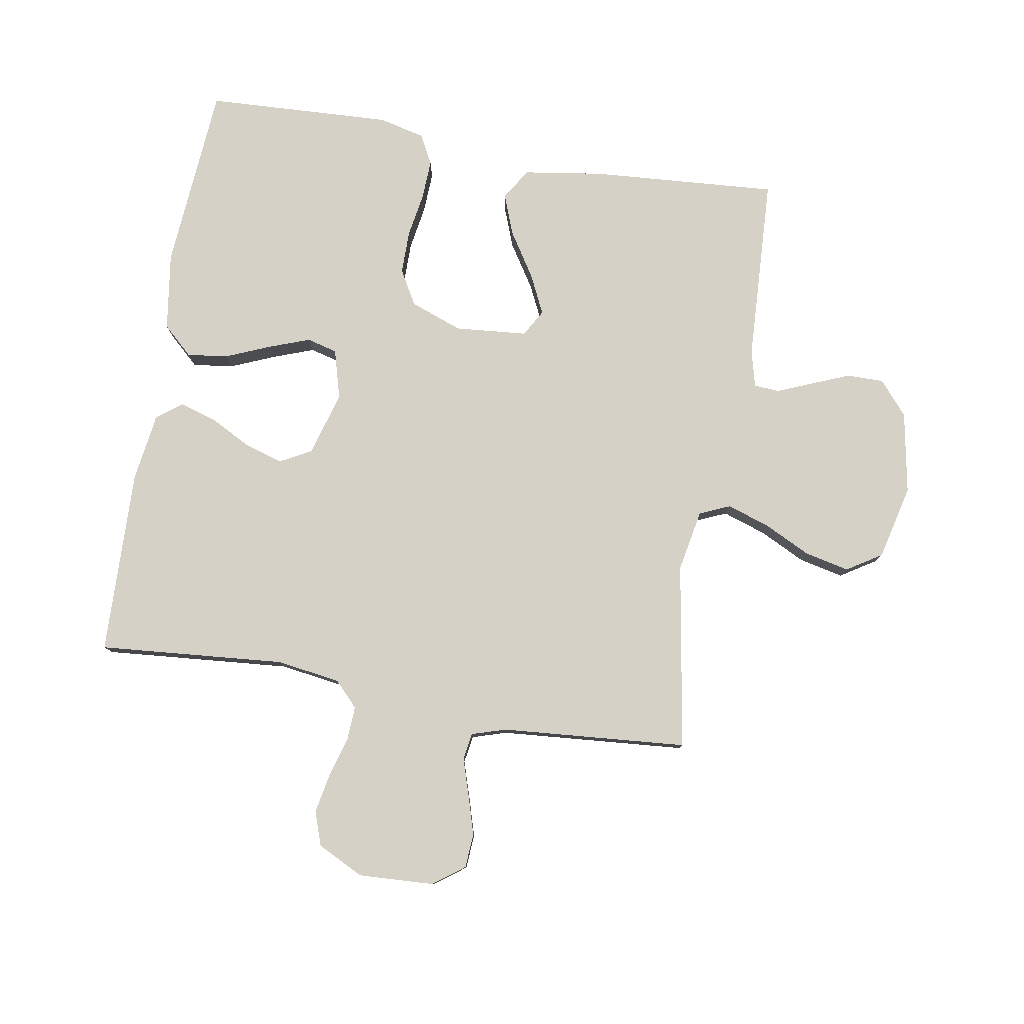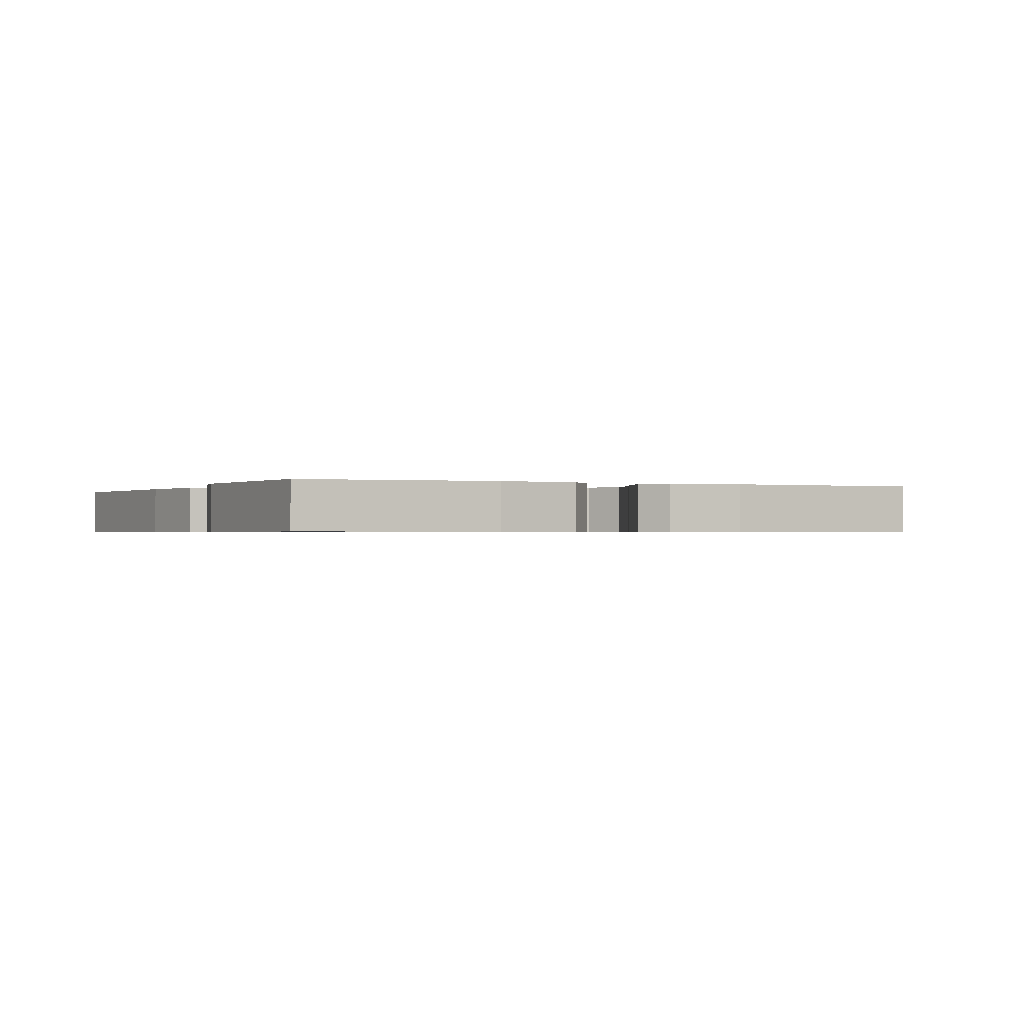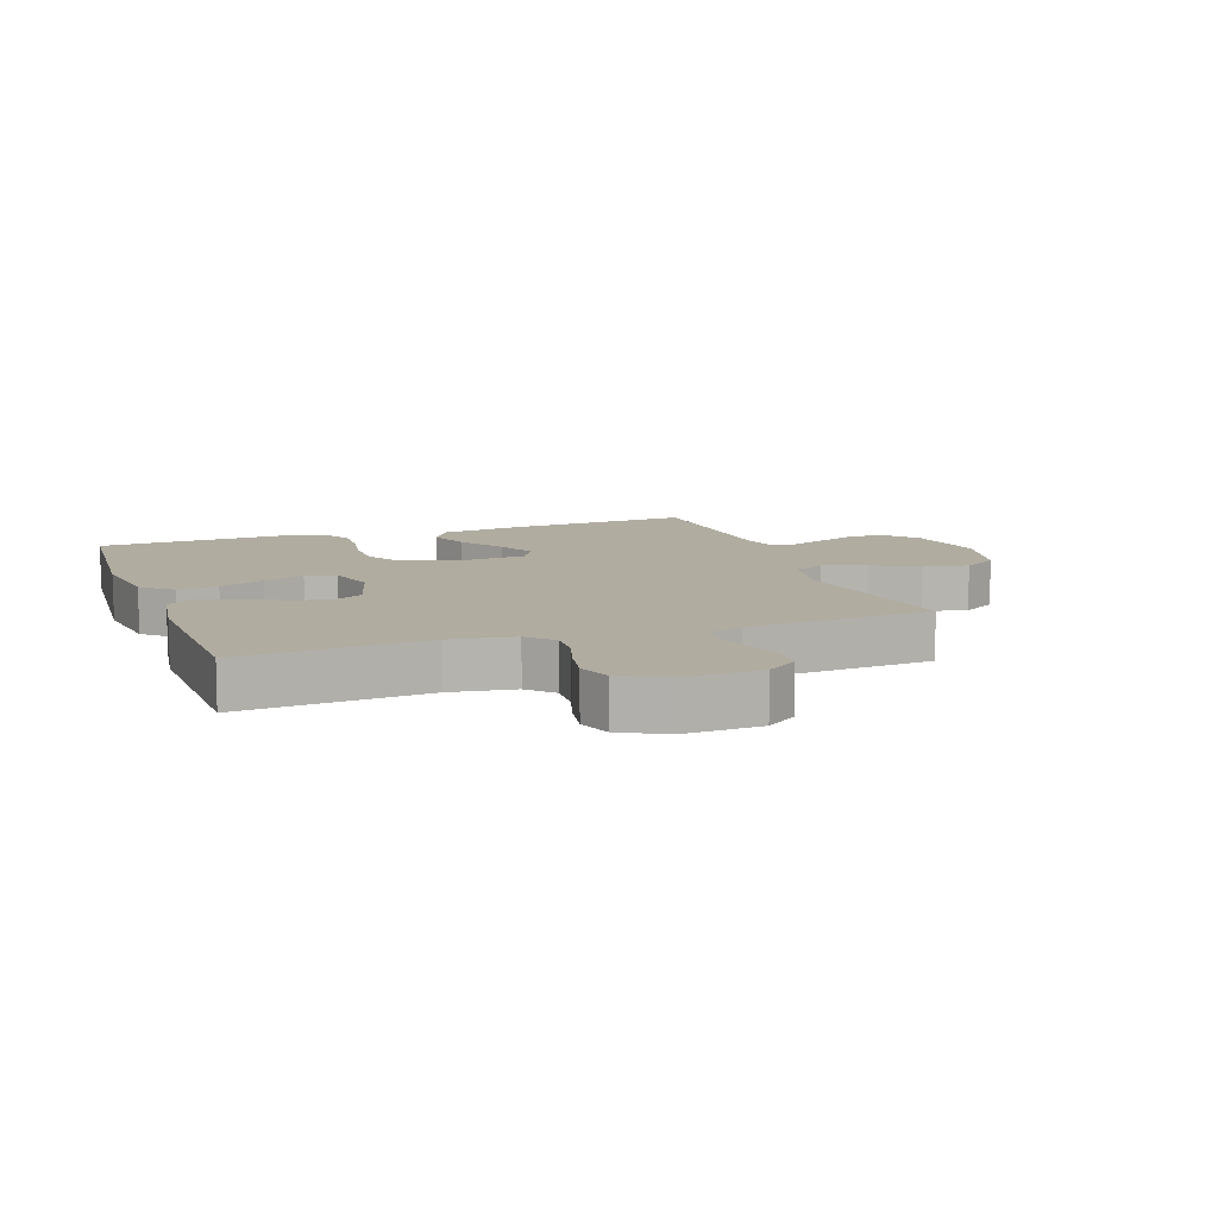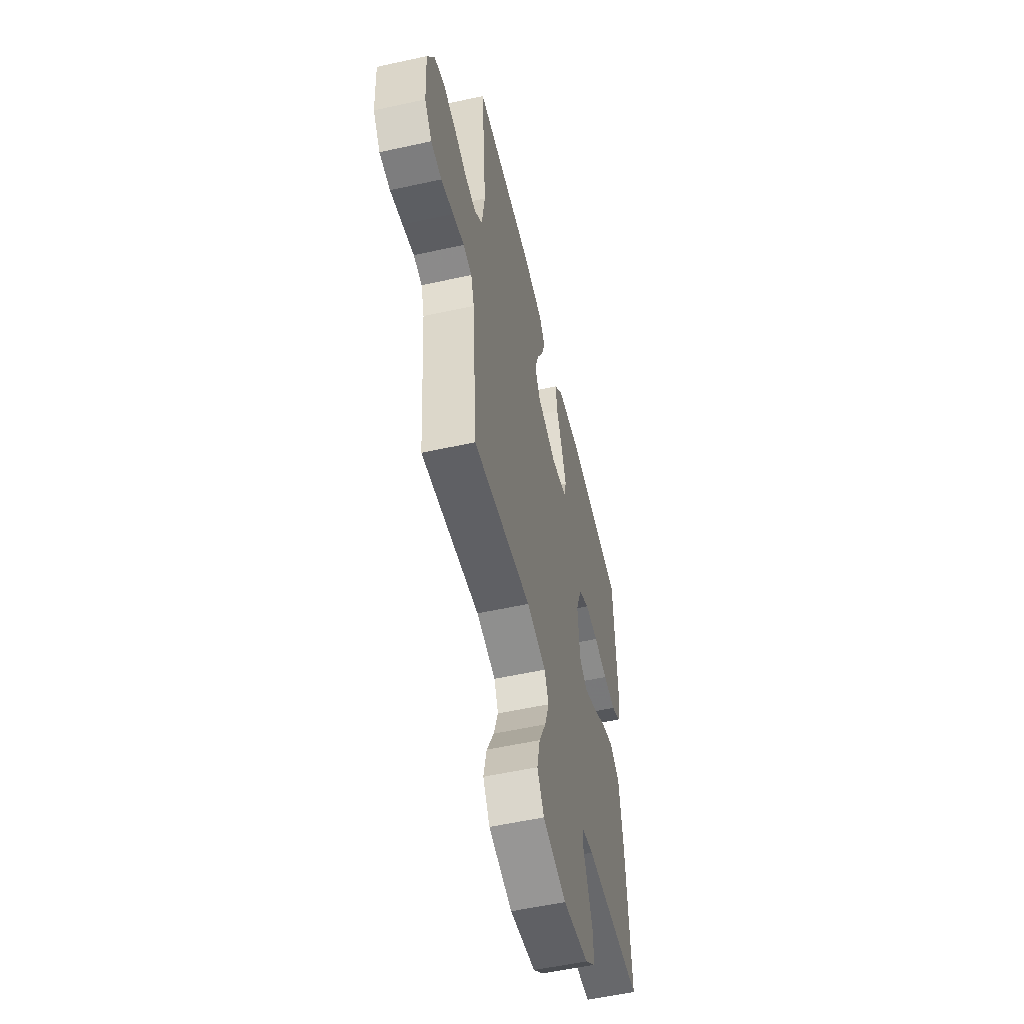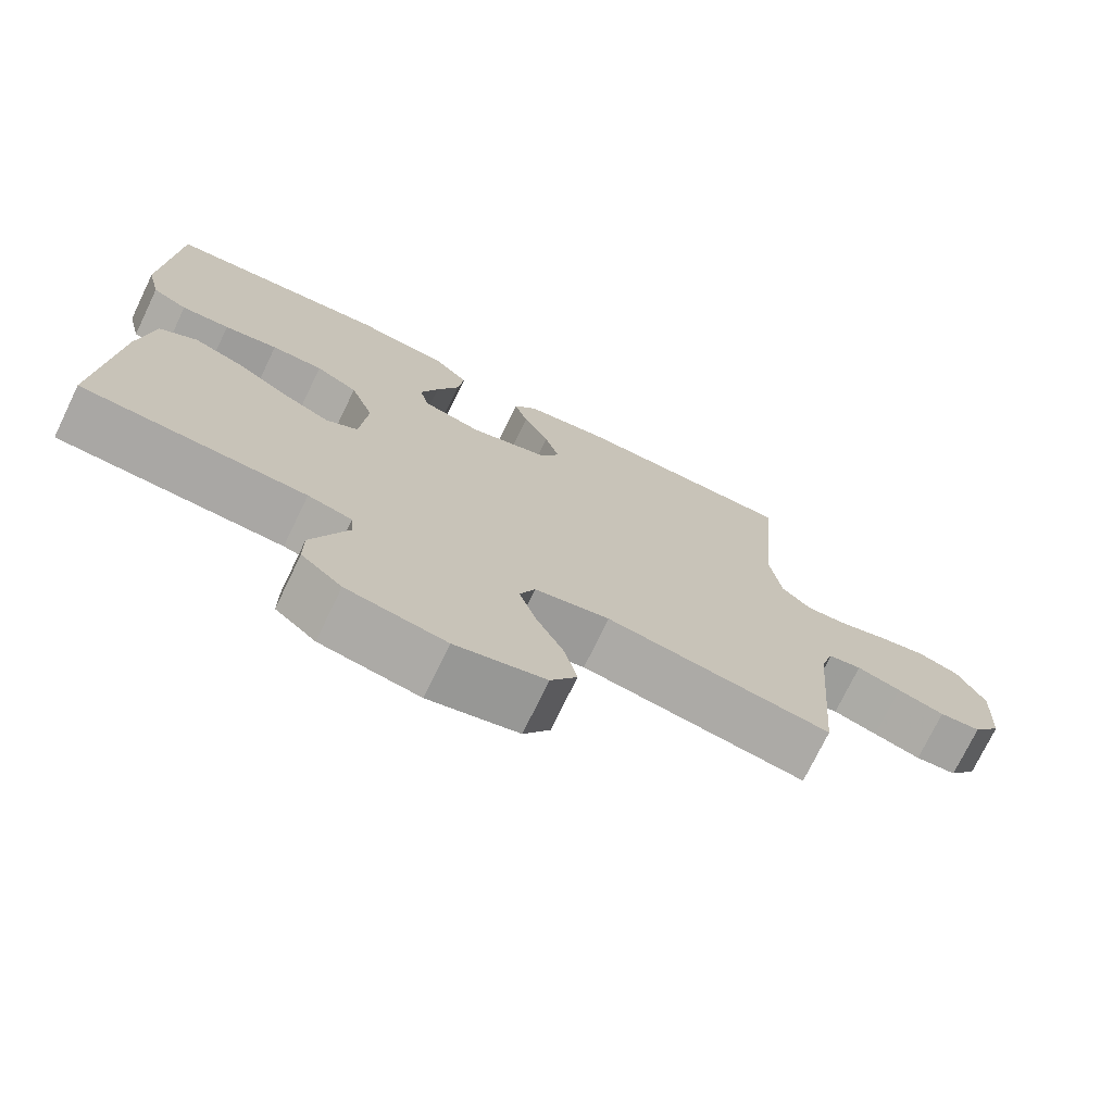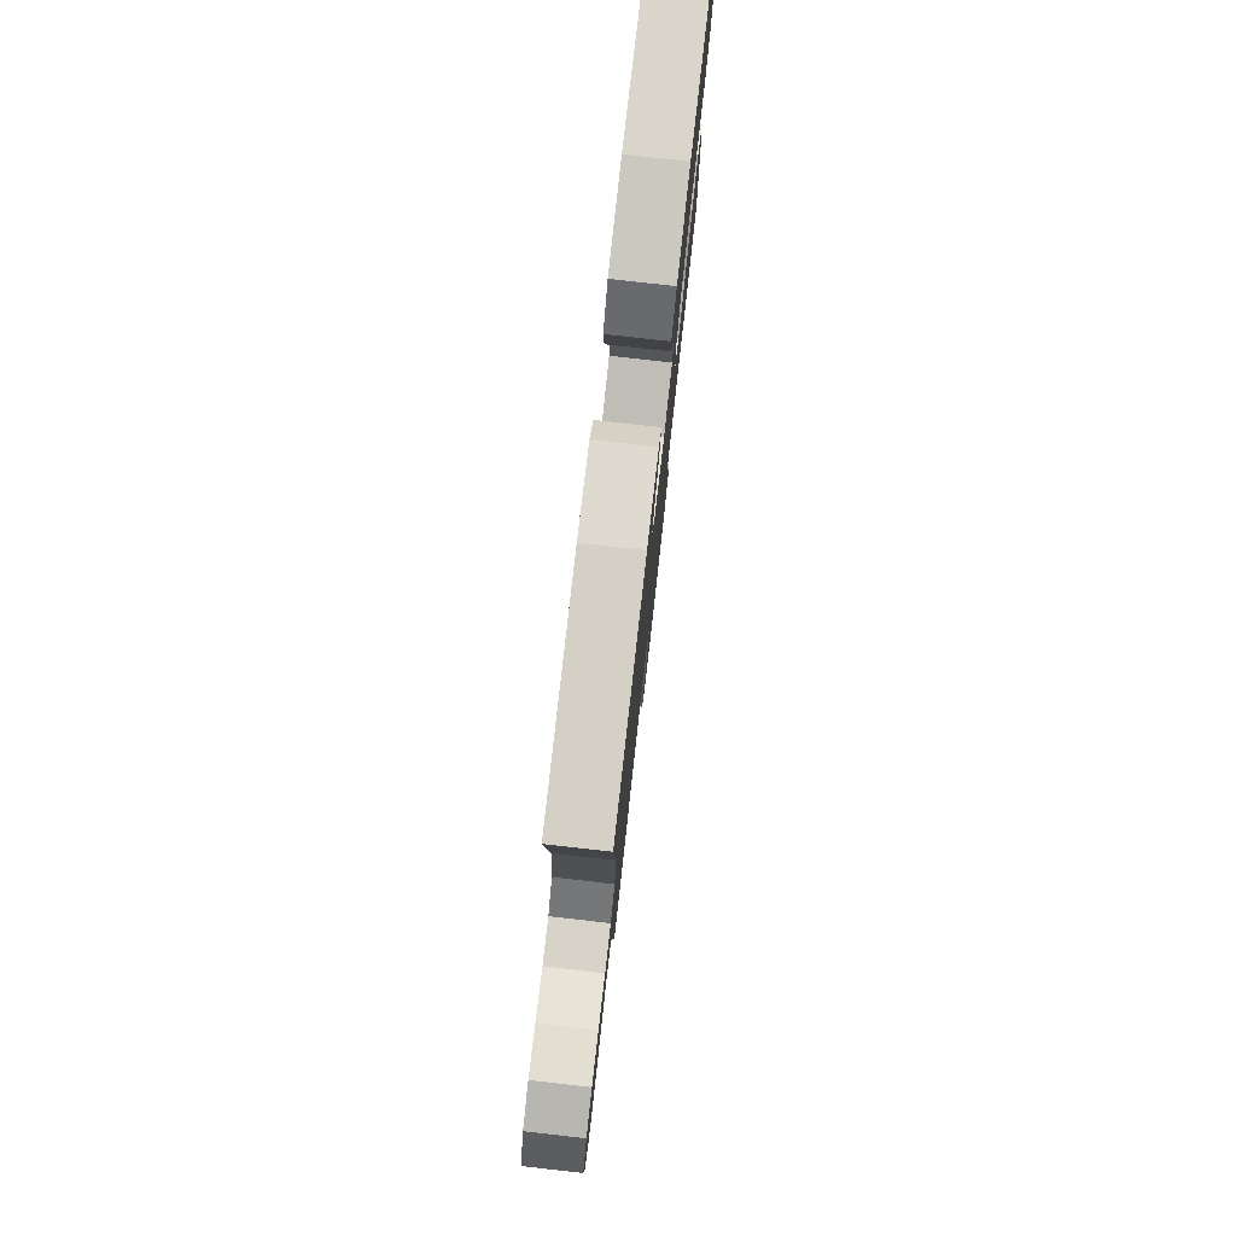
<metadata>
{"format":"obj","ext":"obj","renderer":"f3d","projection":"perspective","resolution":1024,"background":"white","views":[{"elev":79.6,"azim":99.6,"up":"+Y"},{"elev":-0.6,"azim":-26.1,"up":"+Y"},{"elev":10.0,"azim":70.4,"up":"+Y"},{"elev":-55.1,"azim":103.1,"up":"+Z"},{"elev":-73.9,"azim":-25.8,"up":"+Z"},{"elev":79.1,"azim":96.4,"up":"+Z"}]}
</metadata>
<code>
v -0.5 0.07 0.5
v -0.2 0.07 0.524
v -0.074 0.07 0.506
v -0.03 0.07 0.458
v -0.038 0.07 0.393
v -0.068 0.07 0.321
v -0.092 0.07 0.255
v -0.079 0.07 0.206
v 0 0.07 0.184
v 0.104 0.07 0.214
v 0.131 0.07 0.265
v 0.111 0.07 0.328
v 0.077 0.07 0.393
v 0.059 0.07 0.451
v 0.09 0.07 0.492
v 0.2 0.07 0.508
v 0.5 0.07 0.5
v 0.475 0.07 0.2
v 0.49 0.07 0.097
v 0.53 0.07 0.059
v 0.586 0.07 0.062
v 0.65 0.07 0.081
v 0.713 0.07 0.093
v 0.768 0.07 0.074
v 0.805 0.07 0
v 0.799 0.07 -0.122
v 0.762 0.07 -0.172
v 0.707 0.07 -0.176
v 0.644 0.07 -0.157
v 0.585 0.07 -0.138
v 0.541 0.07 -0.145
v 0.524 0.07 -0.2
v 0.5 0.07 -0.5
v 0.2 0.07 -0.45
v 0.1 0.07 -0.469
v 0.079 0.07 -0.518
v 0.102 0.07 -0.587
v 0.139 0.07 -0.662
v 0.155 0.07 -0.733
v 0.12 0.07 -0.789
v 0 0.07 -0.818
v -0.132 0.07 -0.794
v -0.186 0.07 -0.748
v -0.186 0.07 -0.689
v -0.161 0.07 -0.627
v -0.138 0.07 -0.571
v -0.141 0.07 -0.53
v -0.2 0.07 -0.515
v -0.5 0.07 -0.5
v -0.479 0.07 -0.2
v -0.46 0.07 -0.072
v -0.41 0.07 -0.04
v -0.344 0.07 -0.065
v -0.272 0.07 -0.111
v -0.209 0.07 -0.141
v -0.166 0.07 -0.116
v -0.156 0.07 0
v -0.187 0.07 0.084
v -0.243 0.07 0.116
v -0.312 0.07 0.116
v -0.384 0.07 0.104
v -0.449 0.07 0.101
v -0.496 0.07 0.126
v -0.514 0.07 0.2
v -0.5 0 0.5
v -0.2 0 0.524
v -0.074 0 0.506
v -0.03 0 0.458
v -0.038 0 0.393
v -0.068 0 0.321
v -0.092 0 0.255
v -0.079 0 0.206
v 0 0 0.184
v 0.104 0 0.214
v 0.131 0 0.265
v 0.111 0 0.328
v 0.077 0 0.393
v 0.059 0 0.451
v 0.09 0 0.492
v 0.2 0 0.508
v 0.5 0 0.5
v 0.475 0 0.2
v 0.49 0 0.097
v 0.53 0 0.059
v 0.586 0 0.062
v 0.65 0 0.081
v 0.713 0 0.093
v 0.768 0 0.074
v 0.805 0 0
v 0.799 0 -0.122
v 0.762 0 -0.172
v 0.707 0 -0.176
v 0.644 0 -0.157
v 0.585 0 -0.138
v 0.541 0 -0.145
v 0.524 0 -0.2
v 0.5 0 -0.5
v 0.2 0 -0.45
v 0.1 0 -0.469
v 0.079 0 -0.518
v 0.102 0 -0.587
v 0.139 0 -0.662
v 0.155 0 -0.733
v 0.12 0 -0.789
v 0 0 -0.818
v -0.132 0 -0.794
v -0.186 0 -0.748
v -0.186 0 -0.689
v -0.161 0 -0.627
v -0.138 0 -0.571
v -0.141 0 -0.53
v -0.2 0 -0.515
v -0.5 0 -0.5
v -0.479 0 -0.2
v -0.46 0 -0.072
v -0.41 0 -0.04
v -0.344 0 -0.065
v -0.272 0 -0.111
v -0.209 0 -0.141
v -0.166 0 -0.116
v -0.156 0 0
v -0.187 0 0.084
v -0.243 0 0.116
v -0.312 0 0.116
v -0.384 0 0.104
v -0.449 0 0.101
v -0.496 0 0.126
v -0.514 0 0.2
f 60 61 62 63
f 59 60 63 64
f 51 52 53 54
f 51 54 55
f 48 49 50 51
f 47 48 51 55
f 43 44 45 46
f 41 42 43 46
f 41 46 47
f 37 38 39 40
f 36 37 40 41
f 32 33 34
f 31 32 34 35
f 27 28 29 30
f 25 26 27 30
f 25 30 31
f 24 25 31
f 21 22 23 24
f 21 24 31 35
f 15 16 17 18
f 15 18 19
f 12 13 14 15
f 11 12 15 19
f 10 11 19 20
f 3 4 5 6
f 3 6 7
f 2 3 7
f 59 64 1 2
f 58 59 2 7
f 57 58 7 8
f 56 57 8 9
f 41 47 55 56
f 36 41 56 9
f 35 36 9 10
f 20 21 35
f 10 20 35
f 127 126 125 124
f 128 127 124 123
f 118 117 116 115
f 119 118 115
f 115 114 113 112
f 119 115 112 111
f 110 109 108 107
f 110 107 106 105
f 111 110 105
f 104 103 102 101
f 105 104 101 100
f 98 97 96
f 99 98 96 95
f 94 93 92 91
f 94 91 90 89
f 95 94 89
f 95 89 88
f 88 87 86 85
f 99 95 88 85
f 82 81 80 79
f 83 82 79
f 79 78 77 76
f 83 79 76 75
f 84 83 75 74
f 70 69 68 67
f 71 70 67
f 71 67 66
f 66 65 128 123
f 71 66 123 122
f 72 71 122 121
f 73 72 121 120
f 120 119 111 105
f 73 120 105 100
f 74 73 100 99
f 99 85 84
f 99 84 74
f 1 65 66 2
f 2 66 67 3
f 3 67 68 4
f 4 68 69 5
f 5 69 70 6
f 6 70 71 7
f 7 71 72 8
f 8 72 73 9
f 9 73 74 10
f 10 74 75 11
f 11 75 76 12
f 12 76 77 13
f 13 77 78 14
f 14 78 79 15
f 15 79 80 16
f 16 80 81 17
f 17 81 82 18
f 18 82 83 19
f 19 83 84 20
f 20 84 85 21
f 21 85 86 22
f 22 86 87 23
f 23 87 88 24
f 24 88 89 25
f 25 89 90 26
f 26 90 91 27
f 27 91 92 28
f 28 92 93 29
f 29 93 94 30
f 30 94 95 31
f 31 95 96 32
f 32 96 97 33
f 33 97 98 34
f 34 98 99 35
f 35 99 100 36
f 36 100 101 37
f 37 101 102 38
f 38 102 103 39
f 39 103 104 40
f 40 104 105 41
f 41 105 106 42
f 42 106 107 43
f 43 107 108 44
f 44 108 109 45
f 45 109 110 46
f 46 110 111 47
f 47 111 112 48
f 48 112 113 49
f 49 113 114 50
f 50 114 115 51
f 51 115 116 52
f 52 116 117 53
f 53 117 118 54
f 54 118 119 55
f 55 119 120 56
f 56 120 121 57
f 57 121 122 58
f 58 122 123 59
f 59 123 124 60
f 60 124 125 61
f 61 125 126 62
f 62 126 127 63
f 63 127 128 64
f 64 128 65 1

</code>
